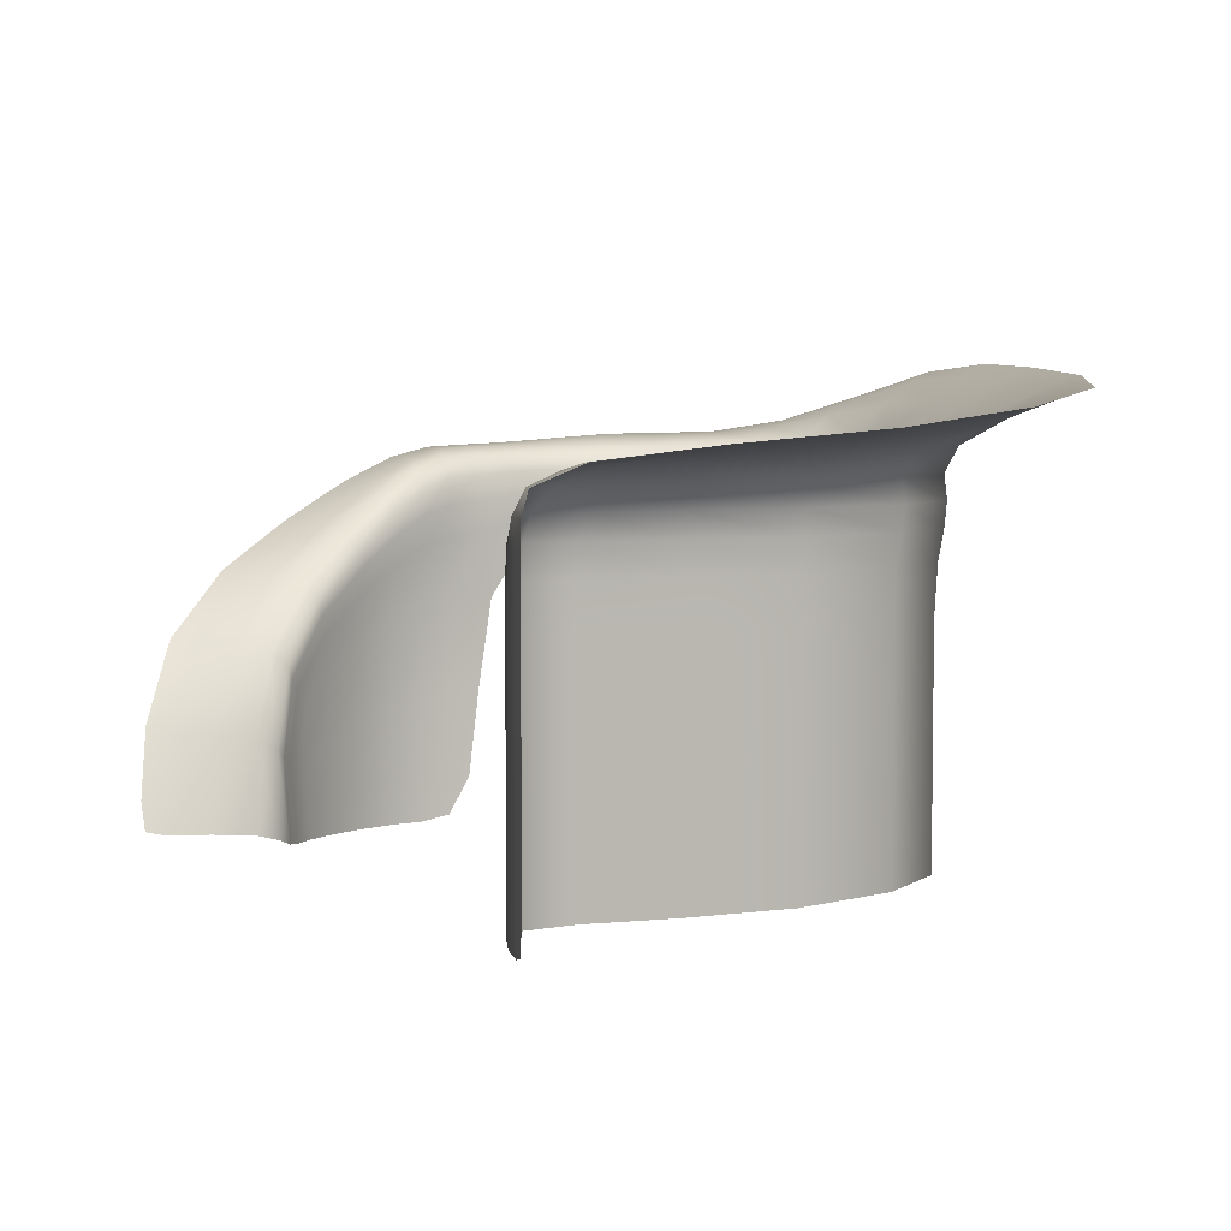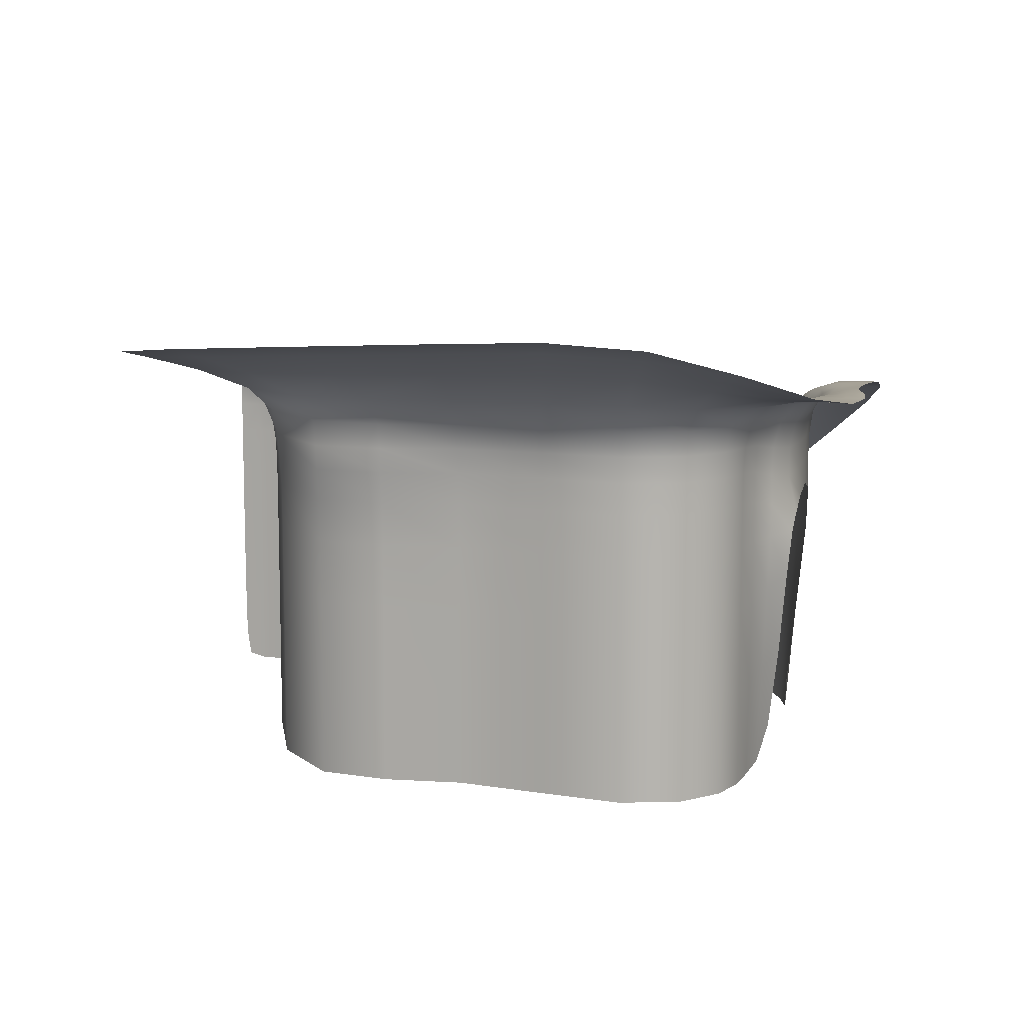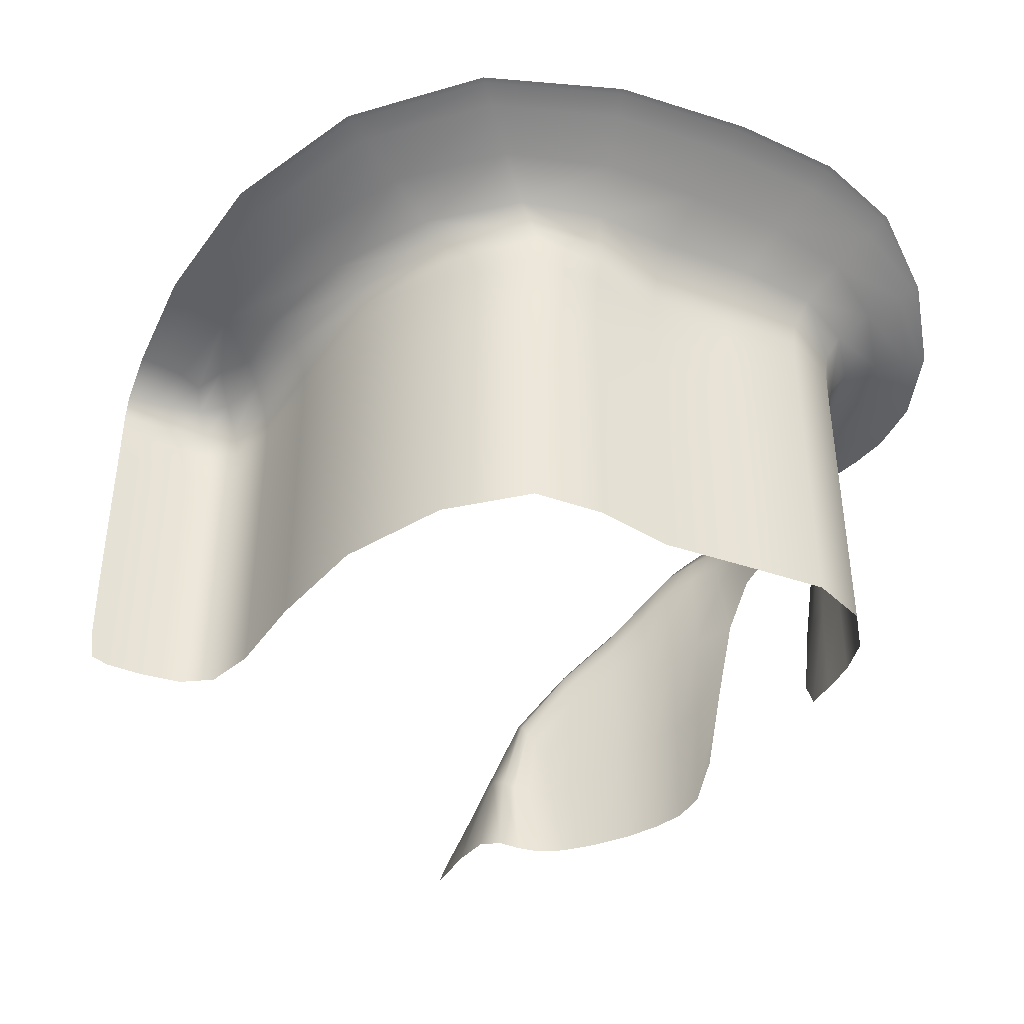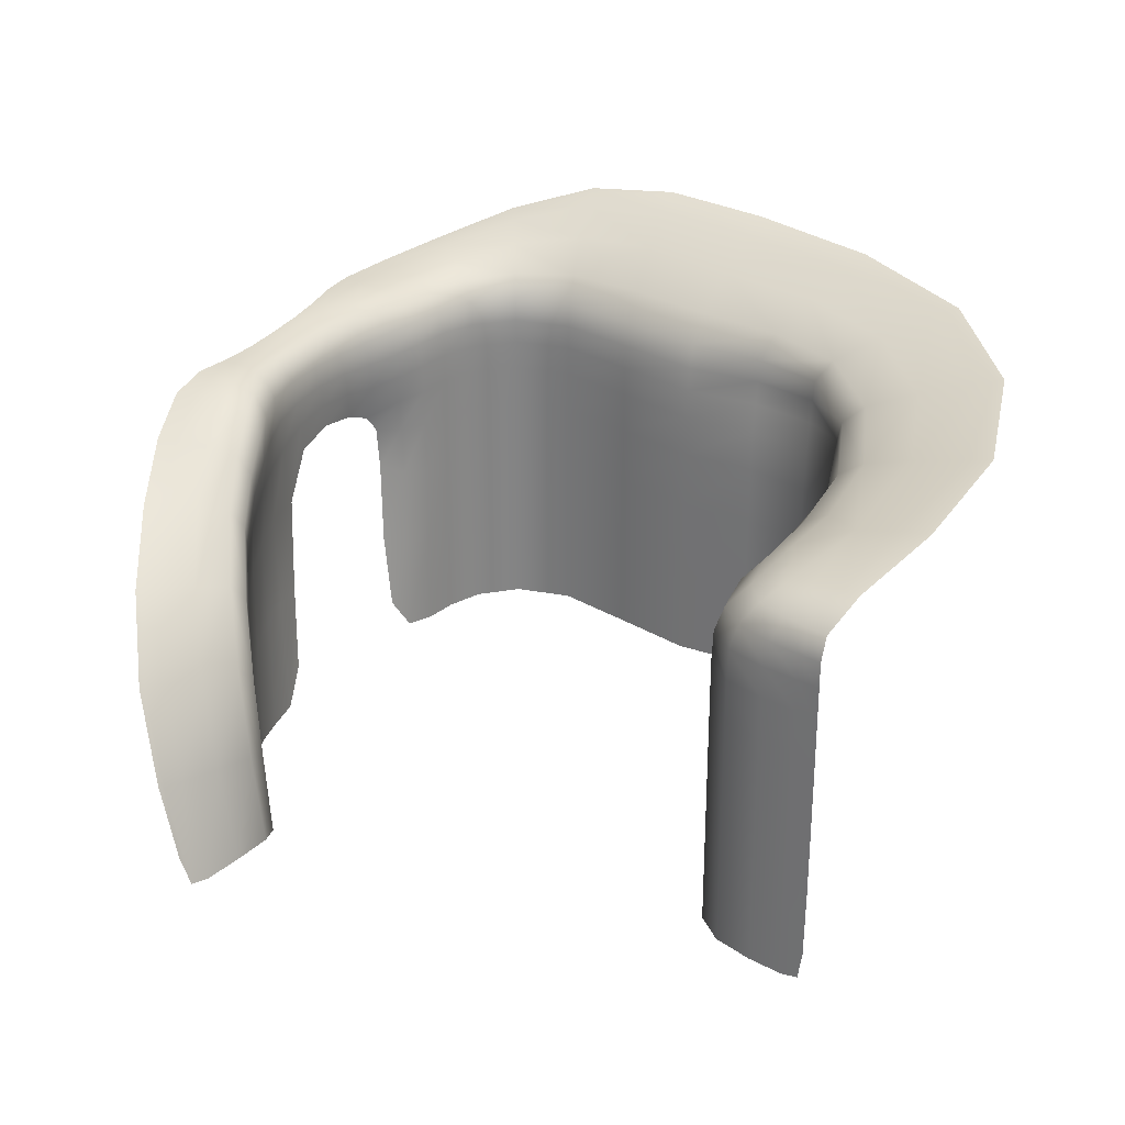
<metadata>
{"format":"obj","ext":"obj","renderer":"f3d","projection":"perspective","resolution":1024,"background":"white","views":[{"elev":5.0,"azim":167.5,"up":"+Y"},{"elev":10.0,"azim":-71.1,"up":"+Y"},{"elev":-41.3,"azim":-116.8,"up":"+Y"},{"elev":28.8,"azim":127.9,"up":"+Y"}]}
</metadata>
<code>
o CliffOutdoors01
v -42.49 33.57 -20.77
v -26.21 32.53 -22.53
v -34.33 33.01 -22.15
v -18.66 31.25 -22.53
v -50.28 33.69 -18.79
v -43.06 31.91 -26.28
v -26.74 31.56 -27.98
v -34.78 31.56 -26.71
v -20.36 30.25 -31.28
v -50.22 32.75 -27.51
v -64.11 35.12 -21.45
v -58.94 33.16 -29.76
v -77.19 40.67 -34.99
v -66.83 33.94 -39.99
v -80.93 41.02 -56.78
v -67.17 33.8 -58.68
v -75.28 39.02 -86.72
v -65.56 33.48 -77.04
v -50.61 35.75 -105.1
v -47.62 32.64 -92.2
v -23.36 33.09 -106.7
v 7.003 13.17 -41.55
v -2.882 11.77 -45.7
v -12.09 23.72 -36.41
v -6.219 24.77 -29.68
v 10.51 -2.389 -49.21
v -0.9315 -6.181 -50.03
v -44.17 -4.05 -29.75
v -25.72 -3.583 -31.59
v -28.72 15.86 -29.06
v -20.29 -8.218 -32.82
v -49.88 -8.218 -30.84
v -57.84 -8.218 -31.92
v -64.44 -8.218 -41.08
v -63.08 -8.218 -59.29
v -64.02 -8.218 -74.96
v -46.7 -8.218 -87.92
v -13.5 -8.218 -36.15
v -7.198 -8.218 -41.72
v -17.72 -4.78 -106.2
v -26.33 32.54 -24.02
v -19.07 31.25 -24.66
v -34.43 32.87 -23.48
v -42.62 33.41 -22.26
v -50.26 33.68 -20.9
v -62.88 34.91 -23.43
v -74.76 39.5 -36.16
v -77.82 39.74 -57.16
v -72.98 38.09 -84.5
v -49.63 35.27 -102.2
v -23.42 32.97 -104.7
v 4.648 12.94 -42.58
v -7.625 24.71 -31.29
v 8.101 -5.774 -50.57
v -17.69 -8.218 -103.9
v -20.46 15.64 -32.53
v -13.21 11.71 -36.92
v -6.663 6.053 -43.43
v -57.84 10.99 -31.92
v -50.35 11.4 -30.47
v -45.16 13.43 -27.76
v -46.7 10.99 -87.92
v -64.02 10.99 -74.96
v -63.08 10.99 -59.29
v -64.44 10.99 -41.08
v -17.72 10.99 -106.3
v -17.69 10.99 -103.9
v -57.84 22.34 -31.92
v -50.35 22.07 -30.37
v -43.82 20.11 -27.14
v -46.79 22.32 -87.91
v -64.36 22.28 -74.91
v -63.17 22.32 -59.28
v -64.44 22.34 -41.08
v -17.72 22.34 -106.3
v -17.69 22.34 -103.9
v -13.2 19.64 -37.57
v -20.74 25.23 -33.16
v -27.31 26.56 -29.48
v -4.589 -7.811 -46.57
v -5.116 9.239 -45.57
v -36.34 22.17 -27.76
v -57.87 28.48 -31.79
v -50.25 28.18 -30.17
v -43.83 27.19 -28.04
v -47.19 28.27 -88.26
v -65.25 28.19 -74.82
v -63.71 28.34 -59.2
v -64.53 28.44 -41.05
v -17.72 28.45 -106.3
v -17.78 28.44 -104.1
v -35.59 27.47 -27.89
v -29.53 32.04 -95.47
v -22.63 32.21 -99.17
v -18.33 -8.218 -95.7
v -25.61 -8.218 -90.84
v -18.33 10.99 -95.71
v -25.62 10.99 -90.84
v -18.33 22.34 -95.73
v -25.63 22.34 -90.85
v -26.29 28.35 -91.71
v -18.84 28.4 -96.49
v -38.59 33.32 -21.59
v -30.1 32.72 -22.54
v -45.95 33.67 -19.65
v -22.72 32.3 -22.09
v -39.06 31.65 -26.33
v -30.55 31.56 -27.17
v -46.63 32.34 -26.81
v -23.52 31.34 -29.45
v -26.25 32.53 -22.97
v -19.71 31.13 -27.97
v -34.37 32.99 -22.58
v -42.53 33.55 -21.21
v -50.27 33.69 -19.31
v -63.84 35.1 -21.9
v -56.6 33.87 -19
v -54.33 32.95 -28.13
v -76.67 40.52 -35.24
v -71.48 37.97 -27.02
v -63.63 33.59 -33.58
v -80.31 40.86 -56.83
v -80.14 41.49 -44.64
v -67.42 33.96 -48.85
v -74.84 38.9 -86.26
v -80 40.19 -71.8
v -67.52 33.69 -68.06
v -50.41 35.69 -104.5
v -64.93 37.38 -98.23
v -58.42 33.06 -85.64
v -23.36 33.07 -106.2
v -35.23 34.49 -107.1
v 0.8651 12.53 -44.22
v -16.62 27.68 -33.32
v 1.127 19.81 -35.6
v -6.979 18.52 -41.11
v -13.08 28.66 -25.1
v -9.879 24.52 -33.87
v 3.656 -5.825 -50.55
v -1.168 3.286 -48.46
v 9.81 4.761 -46.24
v -13.18 16.81 -37.3
v -20.62 21.78 -32.85
v -46.34 -7.689 -30.5
v -23.38 -7.629 -32.21
v -53.73 -8.218 -30.92
v -62.03 -8.218 -35.1
v -63.83 -8.218 -49.84
v -64.5 -8.218 -67.47
v -57.45 -8.218 -82.37
v -58.04 31.07 -31.35
v -50.16 2.369 -30.63
v -27.6 23.09 -29.39
v -27.04 5.975 -30.36
v -44.25 4.544 -28.7
v -46.7 2.04 -87.92
v -64.02 2.04 -74.96
v -20.35 5.051 -32.56
v -63.08 2.04 -59.29
v -64.44 2.04 -41.08
v -13.33 2.87 -36.54
v -16.96 -8.218 -34.1
v -6.526 0.2688 -43.19
v -10.02 -8.218 -38.86
v -5.55 -8.167 -44.29
v -17.72 2.476 -106.3
v -17.72 -7.781 -105.8
v -26.5 32.42 -25.98
v -18.75 31.25 -23.04
v -34.55 32.5 -25.09
v -42.79 32.99 -24.22
v -50.24 33.56 -24.14
v -60.9 34.38 -26.58
v -70.79 37.05 -38.08
v -72.53 37.08 -57.91
v -69.06 36.12 -80.79
v -48.21 34.24 -97.27
v 6.479 13.12 -41.78
v -6.532 24.75 -30.04
v 10.19 -5.344 -50.37
v -17.69 2.04 -103.9
v 7.252 4.178 -46.99
v -13.93 28.65 -27.07
v -0.8123 19.65 -36.93
v -34.7 34.21 -104.5
v -63.34 36.68 -95.38
v -77.14 39.07 -70.9
v -77.23 40.15 -45.57
v -69.61 37.27 -28.58
v -56.06 33.86 -21.18
v -46.11 33.59 -21.46
v -38.69 33.15 -22.94
v -30.2 32.67 -23.88
v -22.91 32.32 -23.96
v -5.654 7.726 -44.77
v -9.2 8.818 -40.76
v -17 14.08 -34.27
v -23.95 16.24 -30.91
v -57.84 2.04 -31.92
v -50.39 17.74 -30.39
v -45.26 18.16 -27.24
v -46.72 17.64 -87.92
v -64.06 17.64 -74.95
v -63.09 17.64 -59.29
v -64.44 17.64 -41.08
v -17.72 17.64 -106.3
v -17.69 17.64 -103.9
v -17.72 10.99 -105.8
v -62.03 10.99 -35.1
v -63.83 10.99 -49.84
v -64.5 10.99 -67.47
v -57.45 10.99 -82.37
v -47.57 12.26 -29.38
v -53.79 11.04 -30.88
v -57.84 17.64 -31.92
v -50.29 25.36 -30.37
v -44.12 24.13 -27.98
v -46.98 25.67 -87.93
v -65 25.56 -74.82
v -63.37 25.67 -59.25
v -64.45 25.72 -41.08
v -17.72 25.72 -106.3
v -17.7 25.72 -104
v -53.79 22.3 -30.87
v -47.45 21.46 -29.08
v -57.7 22.3 -82.33
v -64.75 22.3 -67.43
v -63.84 22.34 -49.84
v -62.03 22.34 -35.1
v -17.72 22.34 -105.8
v -13.06 21.97 -37.51
v -20.69 28.12 -32.9
v -27.03 29.44 -29.12
v -3.466 -6.996 -48.6
v -4.624 10.62 -46.03
v -23.92 26.17 -31.23
v -4.089 1.284 -46.87
v -8.614 15.22 -41.8
v -17.27 23.02 -34.92
v -35.98 24.87 -27.88
v -40.61 21.52 -27.36
v -32.02 20.98 -28.24
v -57.84 25.72 -31.91
v -50.22 30.81 -29.43
v -43.44 29.88 -27.54
v -47.39 30.61 -89.34
v -64.8 30.79 -75.23
v -64.5 30.91 -59.07
v -64.96 31.08 -40.87
v -18.43 30.99 -106.4
v -18.63 30.96 -104.4
v -35.16 29.8 -27.6
v -39.92 27.32 -27.68
v -62.06 28.46 -35.03
v -64.11 28.4 -49.8
v -65.57 28.25 -67.31
v -58.34 28.21 -82.42
v -47.11 27.61 -29.12
v -53.8 28.44 -30.66
v -17.73 28.45 -105.8
v -31.26 27.1 -28.42
v -21.07 28.38 -93.46
v -20.14 30.77 -97.94
v -26.15 32.43 -97.6
v -27.72 30.64 -93.48
v -20.39 -8.218 -92.53
v -18.33 2.04 -95.7
v -20.4 10.99 -92.54
v -25.62 2.04 -90.84
v -18.33 17.64 -95.72
v -20.41 22.34 -92.55
v -25.62 17.64 -90.84
v -18.4 25.71 -95.83
v -25.72 25.71 -90.96
v -36.36 32.39 -95.15
v -35.59 28.32 -90.74
v -18 28.42 -100.5
v -23.32 32.69 -101.7
v -35.09 10.99 -90.09
v -35.09 -8.218 -90.09
v -17.71 -8.218 -100.1
v -17.71 10.99 -100.1
v -17.72 22.34 -100.1
v -35.11 22.34 -90.09
v -23.2 32.22 -26.69
v -30.33 32.44 -25.51
v -38.82 32.7 -24.62
v -46.34 33.31 -24.07
v -55.19 33.75 -24.62
v -66.6 35.76 -31.08
v -72.37 37.37 -47.21
v -72.23 36.7 -69.48
v -60.67 35.18 -90.55
v -35.09 2.04 -90.09
v 0.6953 19.78 -35.9
v -13.27 28.66 -25.55
v 9.266 4.369 -46.51
v -53.76 2.081 -30.9
v -17.14 19.8 -34.62
v -47.02 3.156 -29.88
v -17.71 2.04 -100.1
v -57.45 2.04 -82.37
v -23.68 5.487 -31.4
v -64.5 2.04 -67.47
v -8.829 12.95 -41.42
v -63.83 2.04 -49.84
v -62.03 2.04 -35.1
v -16.95 4.18 -34.11
v -9.539 1.348 -39.96
v -4.868 0.4549 -45.41
v -33.26 33.49 -100
v -18.45 30.99 -105.9
v 3.06 3.882 -47.89
v -15.29 28.51 -30.2
v -3.924 19.32 -39.06
v -35.13 34.45 -106.5
v -64.62 37.29 -97.65
v -79.45 40.05 -71.59
v -79.53 41.32 -44.81
v -71.06 37.89 -27.37
v -56.48 33.87 -19.51
v -45.99 33.66 -20.13
v -38.63 33.3 -22.02
v -30.13 32.72 -22.97
v -22.77 32.3 -22.58
v -23.96 22.6 -31.04
v -17.72 2.113 -105.8
v -17.72 17.64 -100.1
v -62.03 17.64 -35.1
v -63.83 17.64 -49.84
v -64.53 17.64 -67.46
v -57.48 17.64 -82.36
v -35.19 25.7 -90.17
v -47.68 17.94 -29.11
v -53.79 17.66 -30.87
v -53.78 25.68 -30.84
v -47.29 24.64 -29.22
v -17.75 25.72 -100.2
v -58.16 25.6 -82.29
v -65.23 25.6 -67.36
v -63.89 25.71 -49.83
v -62.03 25.72 -35.09
v -17.72 17.64 -105.8
v -35.1 17.64 -90.09
v -23.78 29.15 -30.9
v -3.305 2.334 -48.02
v -8.335 17.08 -41.9
v -17.22 25.7 -34.76
v -39.46 29.78 -27.32
v -31.62 24.26 -28.4
v -30.89 29.66 -28.1
v -40.31 24.53 -27.64
v -62.3 31.09 -34.76
v -64.88 31 -49.62
v -65.73 30.86 -67.41
v -58 30.69 -83.13
v -19.09 30.88 -101.3
v -46.89 30.32 -28.46
v -53.91 31.03 -30.02
v -17.72 25.72 -105.8
v -22.69 30.74 -95.31
v -20.4 2.04 -92.53
v -20.4 17.64 -92.54
v -20.5 25.71 -92.67
v -36.36 30.61 -92.25
f 41 194 285 168
f 194 42 112 285
f 285 112 9 110
f 168 285 110 7
f 43 193 286 170
f 193 41 168 286
f 286 168 7 108
f 170 286 108 8
f 44 192 287 171
f 192 43 170 287
f 287 170 8 107
f 171 287 107 6
f 45 191 288 172
f 191 44 171 288
f 288 171 6 109
f 172 288 109 10
f 45 172 289 190
f 172 10 118 289
f 289 118 12 173
f 190 289 173 46
f 46 173 290 189
f 173 12 121 290
f 290 121 14 174
f 189 290 174 47
f 47 174 291 188
f 174 14 124 291
f 291 124 16 175
f 188 291 175 48
f 48 175 292 187
f 175 16 127 292
f 292 127 18 176
f 187 292 176 49
f 49 176 293 186
f 176 18 130 293
f 293 130 20 177
f 186 293 177 50
f 98 279 294 269
f 279 62 156 294
f 294 156 37 280
f 269 294 280 96
f 53 179 295 184
f 179 25 135 295
f 295 135 22 178
f 184 295 178 52
f 42 169 296 183
f 169 4 137 296
f 296 137 25 179
f 183 296 179 53
f 52 178 297 182
f 178 22 141 297
f 297 141 26 180
f 182 297 180 54
f 59 214 298 199
f 214 60 152 298
f 298 152 32 146
f 199 298 146 33
f 78 239 299 143
f 239 77 142 299
f 299 142 57 197
f 143 299 197 56
f 60 213 300 152
f 213 61 155 300
f 300 155 28 144
f 152 300 144 32
f 55 181 301 281
f 181 67 282 301
f 301 282 97 267
f 281 301 267 95
f 62 212 302 156
f 212 63 157 302
f 302 157 36 150
f 156 302 150 37
f 30 198 303 154
f 198 56 158 303
f 303 158 31 145
f 154 303 145 29
f 63 211 304 157
f 211 64 159 304
f 304 159 35 149
f 157 304 149 36
f 77 238 305 142
f 238 81 195 305
f 305 195 58 196
f 142 305 196 57
f 64 210 306 159
f 210 65 160 306
f 306 160 34 148
f 159 306 148 35
f 65 209 307 160
f 209 59 199 307
f 307 199 33 147
f 160 307 147 34
f 56 197 308 158
f 197 57 161 308
f 308 161 38 162
f 158 308 162 31
f 57 196 309 161
f 196 58 163 309
f 309 163 39 164
f 161 309 164 38
f 81 237 310 195
f 237 80 165 310
f 310 165 39 163
f 195 310 163 58
f 50 177 311 185
f 20 275 311 177
f 93 264 311 275
f 94 278 311 264
f 51 185 311 278
f 90 250 312 260
f 250 21 131 312
f 312 131 51 251
f 260 312 251 91
f 23 133 313 140
f 133 52 182 313
f 313 182 54 139
f 140 313 139 27
f 9 112 314 134
f 112 42 183 314
f 314 183 53 138
f 134 314 138 24
f 24 138 315 136
f 138 53 184 315
f 315 184 52 133
f 136 315 133 23
f 19 128 316 132
f 128 50 185 316
f 316 185 51 131
f 132 316 131 21
f 17 125 317 129
f 125 49 186 317
f 317 186 50 128
f 129 317 128 19
f 15 122 318 126
f 122 48 187 318
f 318 187 49 125
f 126 318 125 17
f 13 119 319 123
f 119 47 188 319
f 319 188 48 122
f 123 319 122 15
f 11 116 320 120
f 116 46 189 320
f 320 189 47 119
f 120 320 119 13
f 5 115 321 117
f 115 45 190 321
f 321 190 46 116
f 117 321 116 11
f 5 105 322 115
f 105 1 114 322
f 322 114 44 191
f 115 322 191 45
f 1 103 323 114
f 103 3 113 323
f 323 113 43 192
f 114 323 192 44
f 3 104 324 113
f 104 2 111 324
f 324 111 41 193
f 113 324 193 43
f 2 106 325 111
f 106 4 169 325
f 325 169 42 194
f 111 325 194 41
f 79 236 326 153
f 236 78 143 326
f 326 143 56 198
f 153 326 198 30
f 40 166 327 167
f 166 66 208 327
f 327 208 67 181
f 167 327 181 55
f 67 207 328 282
f 207 76 283 328
f 328 283 99 270
f 282 328 270 97
f 74 229 329 205
f 229 68 215 329
f 329 215 59 209
f 205 329 209 65
f 73 228 330 204
f 228 74 205 330
f 330 205 65 210
f 204 330 210 64
f 72 227 331 203
f 227 73 204 331
f 331 204 64 211
f 203 331 211 63
f 71 226 332 202
f 226 72 203 332
f 332 203 63 212
f 202 332 212 62
f 101 276 333 274
f 276 86 218 333
f 333 218 71 284
f 274 333 284 100
f 69 225 334 200
f 225 70 201 334
f 334 201 61 213
f 200 334 213 60
f 68 224 335 215
f 224 69 200 335
f 335 200 60 214
f 215 335 214 59
f 83 259 336 243
f 259 84 216 336
f 336 216 69 224
f 243 336 224 68
f 84 258 337 216
f 258 85 217 337
f 337 217 70 225
f 216 337 225 69
f 76 223 338 283
f 223 91 277 338
f 338 277 102 273
f 283 338 273 99
f 86 257 339 218
f 257 87 219 339
f 339 219 72 226
f 218 339 226 71
f 87 256 340 219
f 256 88 220 340
f 340 220 73 227
f 219 340 227 72
f 88 255 341 220
f 255 89 221 341
f 341 221 74 228
f 220 341 228 73
f 89 254 342 221
f 254 83 243 342
f 342 243 68 229
f 221 342 229 74
f 66 206 343 208
f 206 75 230 343
f 343 230 76 207
f 208 343 207 67
f 100 284 344 272
f 284 71 202 344
f 344 202 62 279
f 272 344 279 98
f 7 110 345 233
f 110 9 232 345
f 345 232 78 236
f 233 345 236 79
f 23 140 346 235
f 140 27 234 346
f 346 234 80 237
f 235 346 237 81
f 24 136 347 231
f 136 23 235 347
f 347 235 81 238
f 231 347 238 77
f 9 134 348 232
f 134 24 231 348
f 348 231 77 239
f 232 348 239 78
f 92 253 349 252
f 253 85 245 349
f 349 245 6 107
f 252 349 107 8
f 92 261 350 240
f 261 79 153 350
f 350 153 30 242
f 240 350 242 82
f 8 108 351 252
f 108 7 233 351
f 351 233 79 261
f 252 351 261 92
f 82 241 352 240
f 241 70 217 352
f 352 217 85 253
f 240 352 253 92
f 14 121 353 249
f 121 12 151 353
f 353 151 83 254
f 249 353 254 89
f 16 124 354 248
f 124 14 249 354
f 354 249 89 255
f 248 354 255 88
f 18 127 355 247
f 127 16 248 355
f 355 248 88 256
f 247 355 256 87
f 20 130 356 246
f 130 18 247 356
f 356 247 87 257
f 246 356 257 86
f 91 251 357 277
f 251 51 278 357
f 357 278 94 263
f 277 357 263 102
f 10 109 358 244
f 109 6 245 358
f 358 245 85 258
f 244 358 258 84
f 12 118 359 151
f 118 10 244 359
f 359 244 84 259
f 151 359 259 83
f 75 222 360 230
f 222 90 260 360
f 360 260 91 223
f 230 360 223 76
f 102 263 361 262
f 263 94 264 361
f 361 264 93 265
f 262 361 265 101
f 95 267 362 266
f 267 97 268 362
f 362 268 98 269
f 266 362 269 96
f 97 270 363 268
f 270 99 271 363
f 363 271 100 272
f 268 363 272 98
f 99 273 364 271
f 273 102 262 364
f 364 262 101 274
f 271 364 274 100
f 93 275 365 265
f 275 20 246 365
f 365 246 86 276
f 265 365 276 101

</code>
